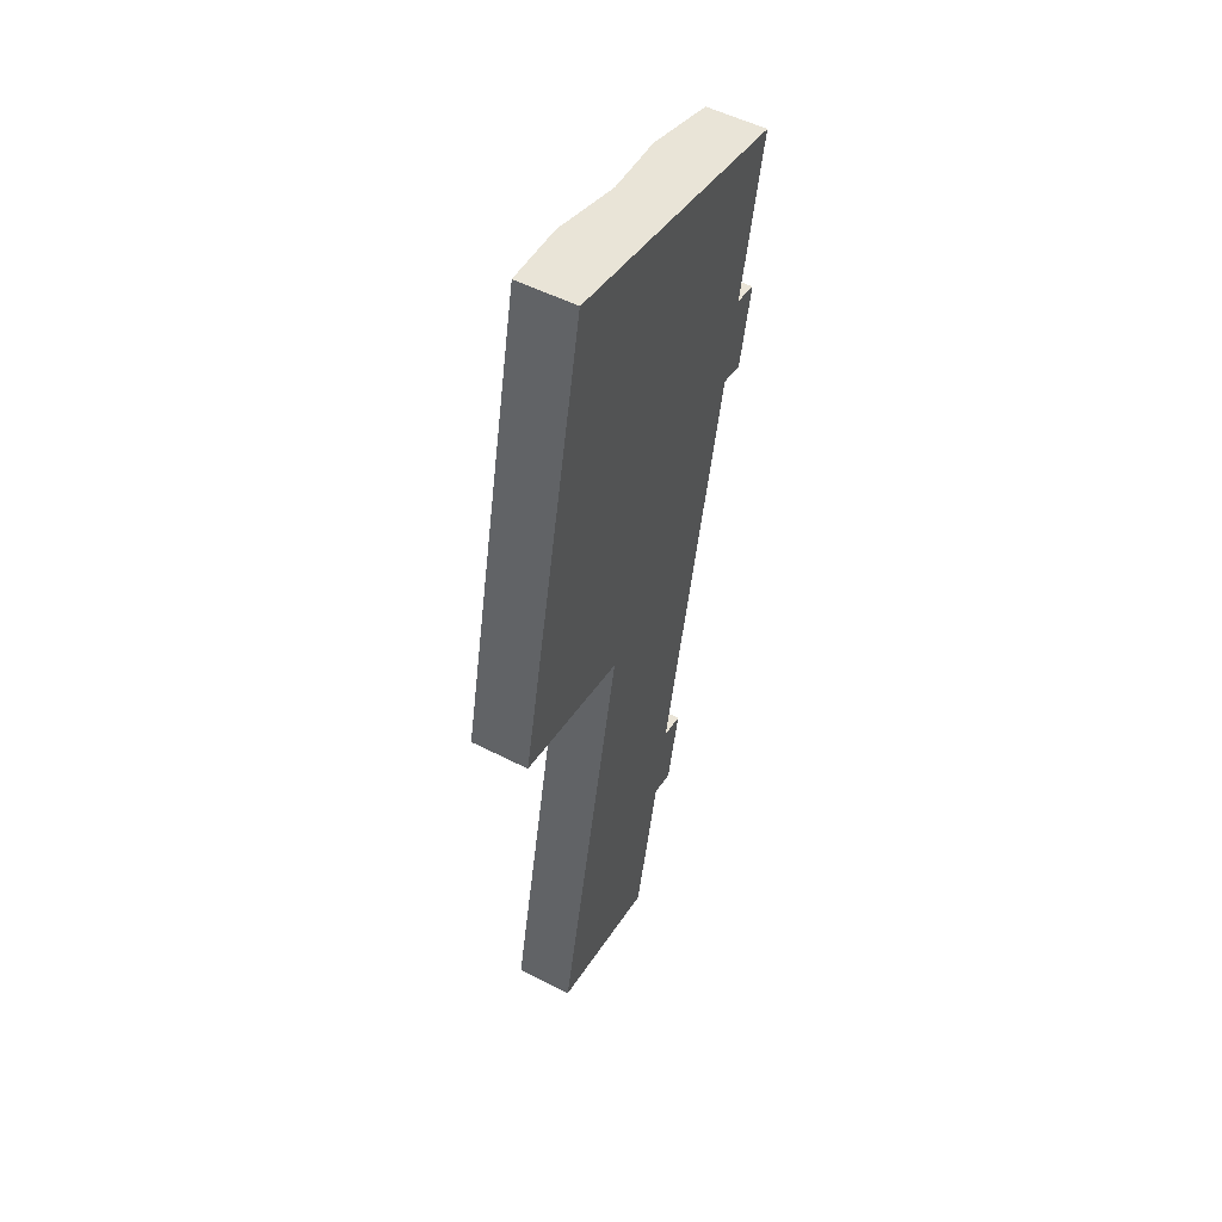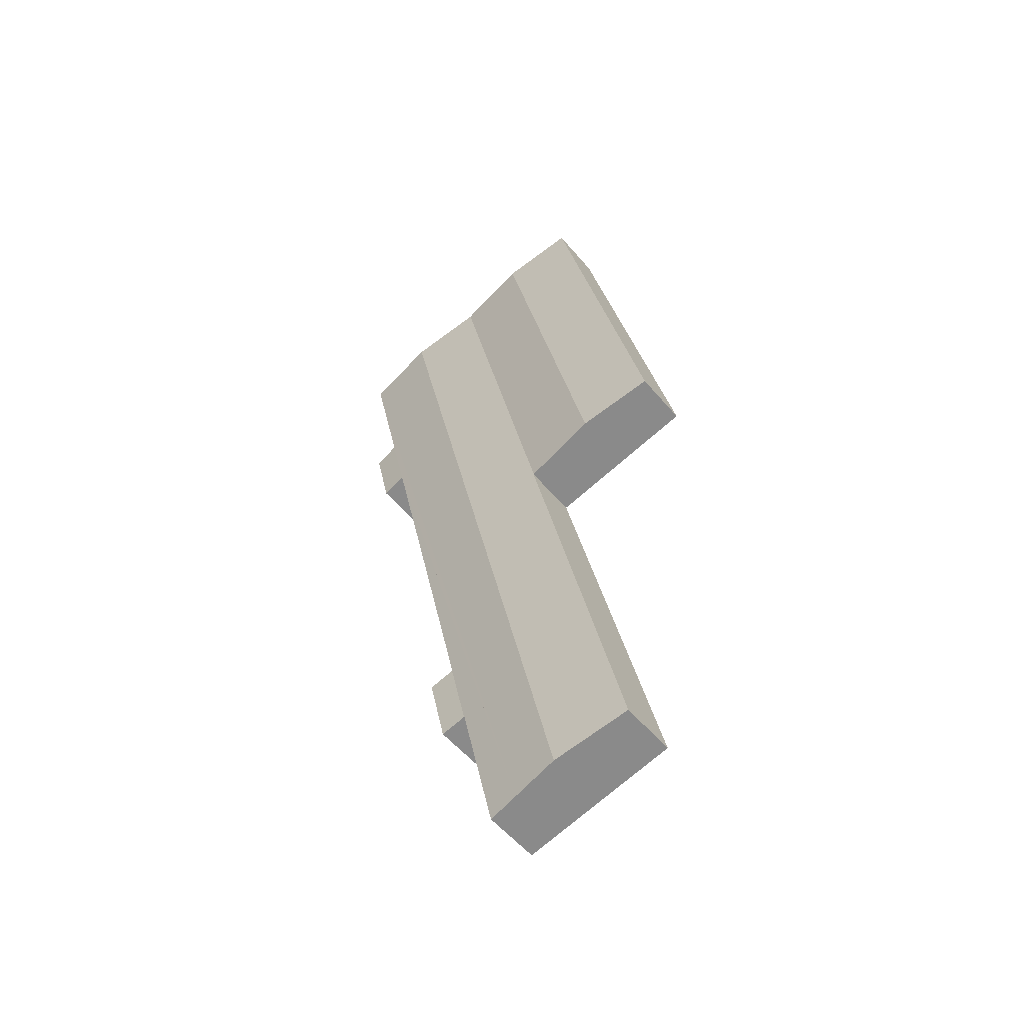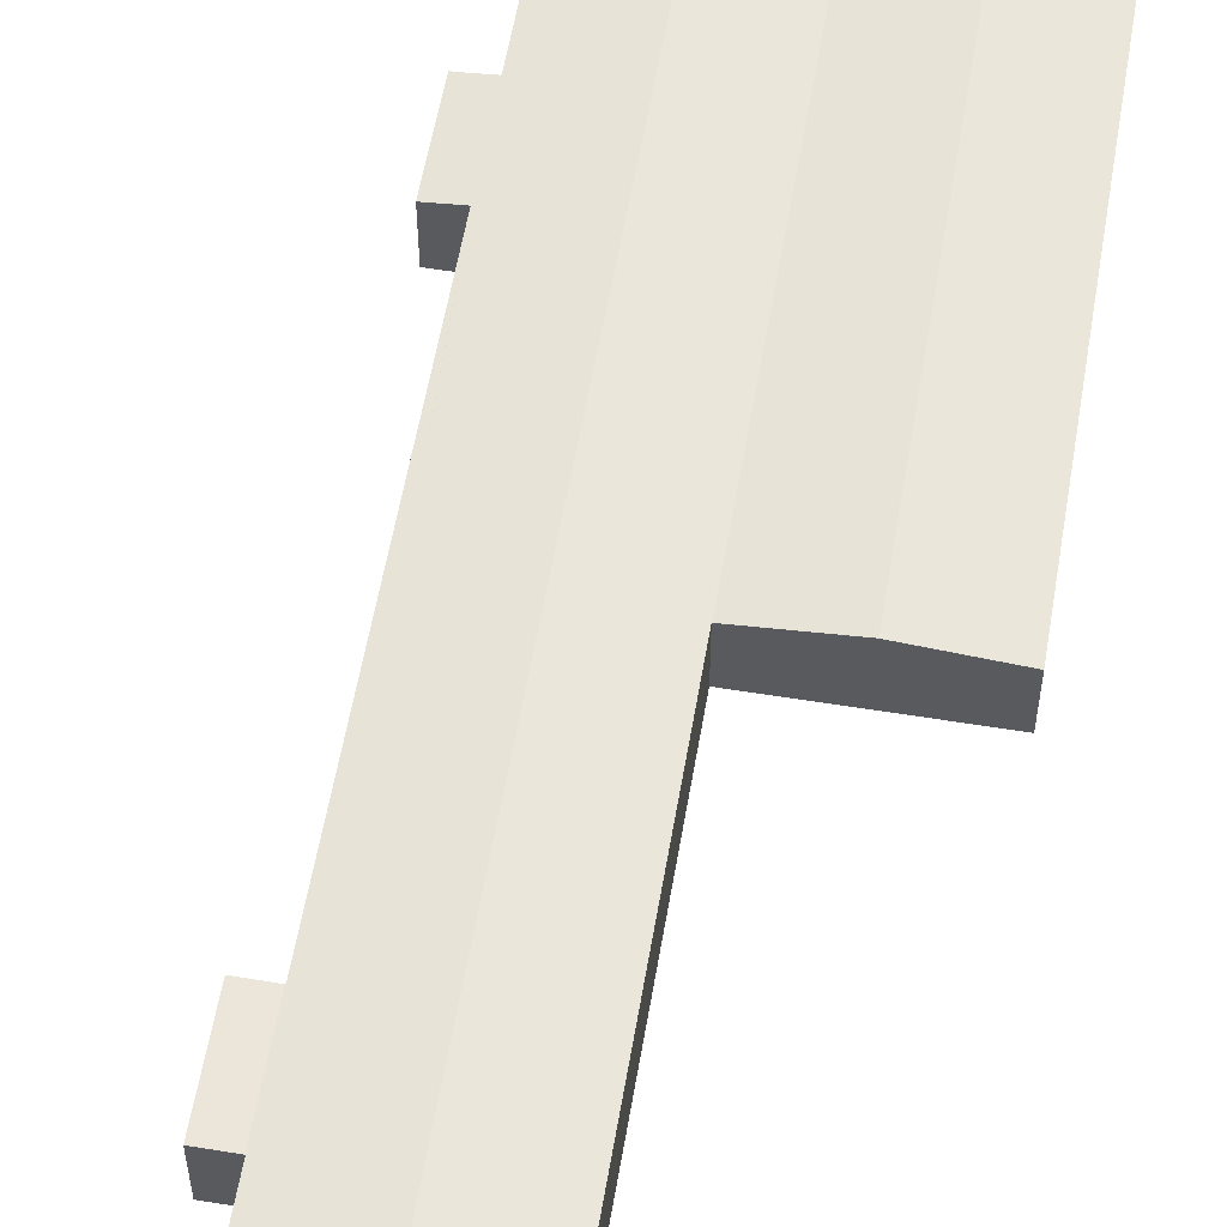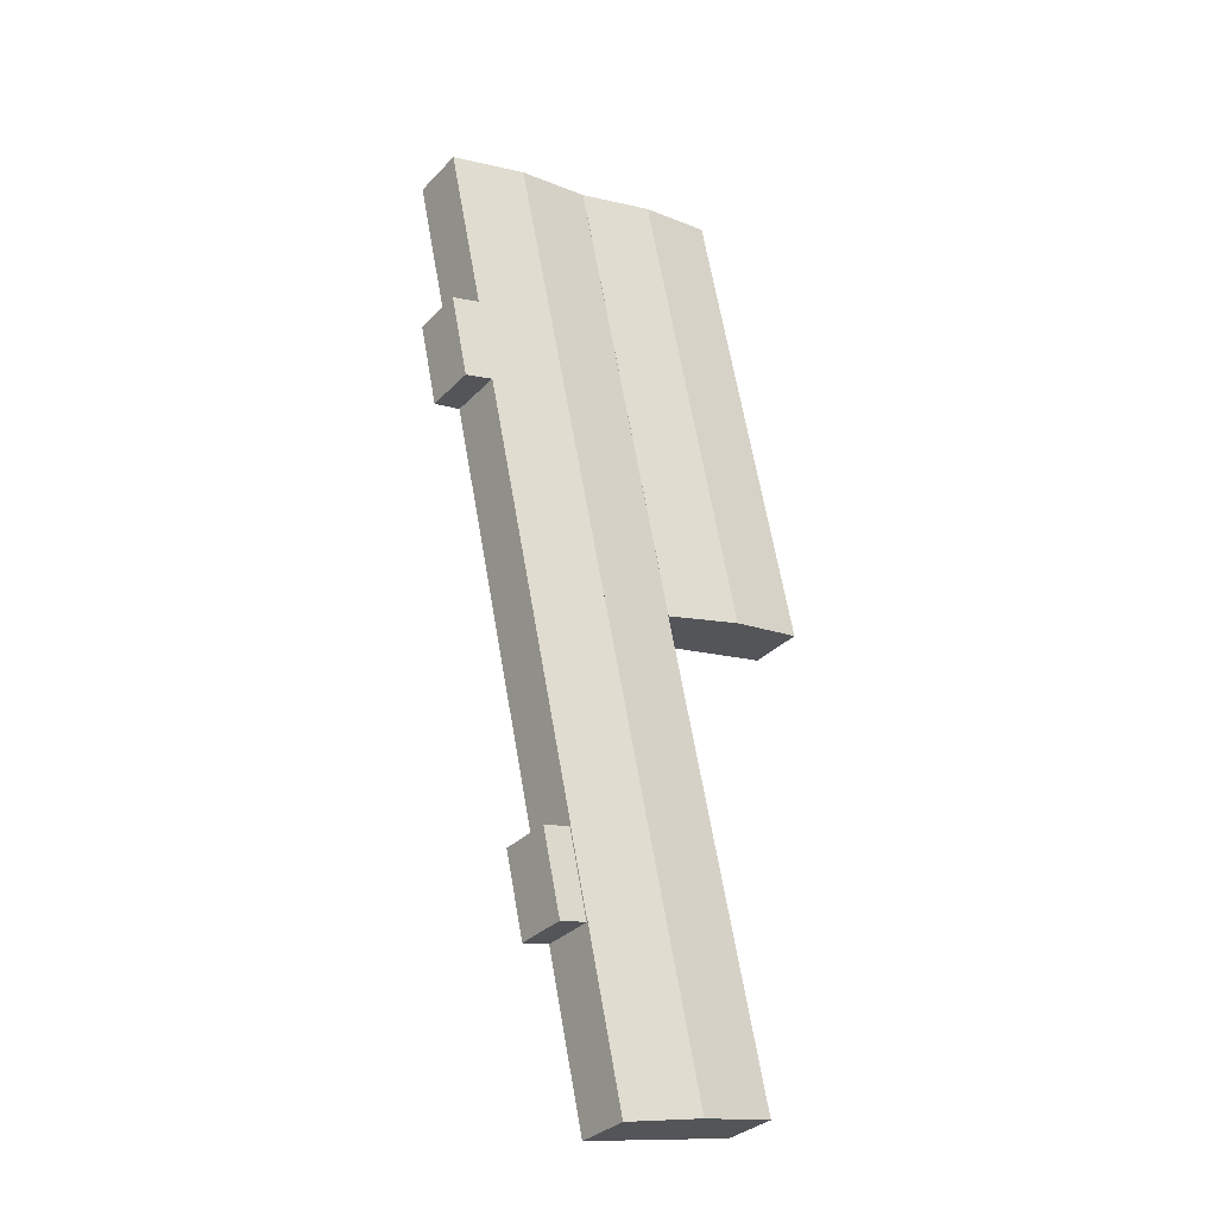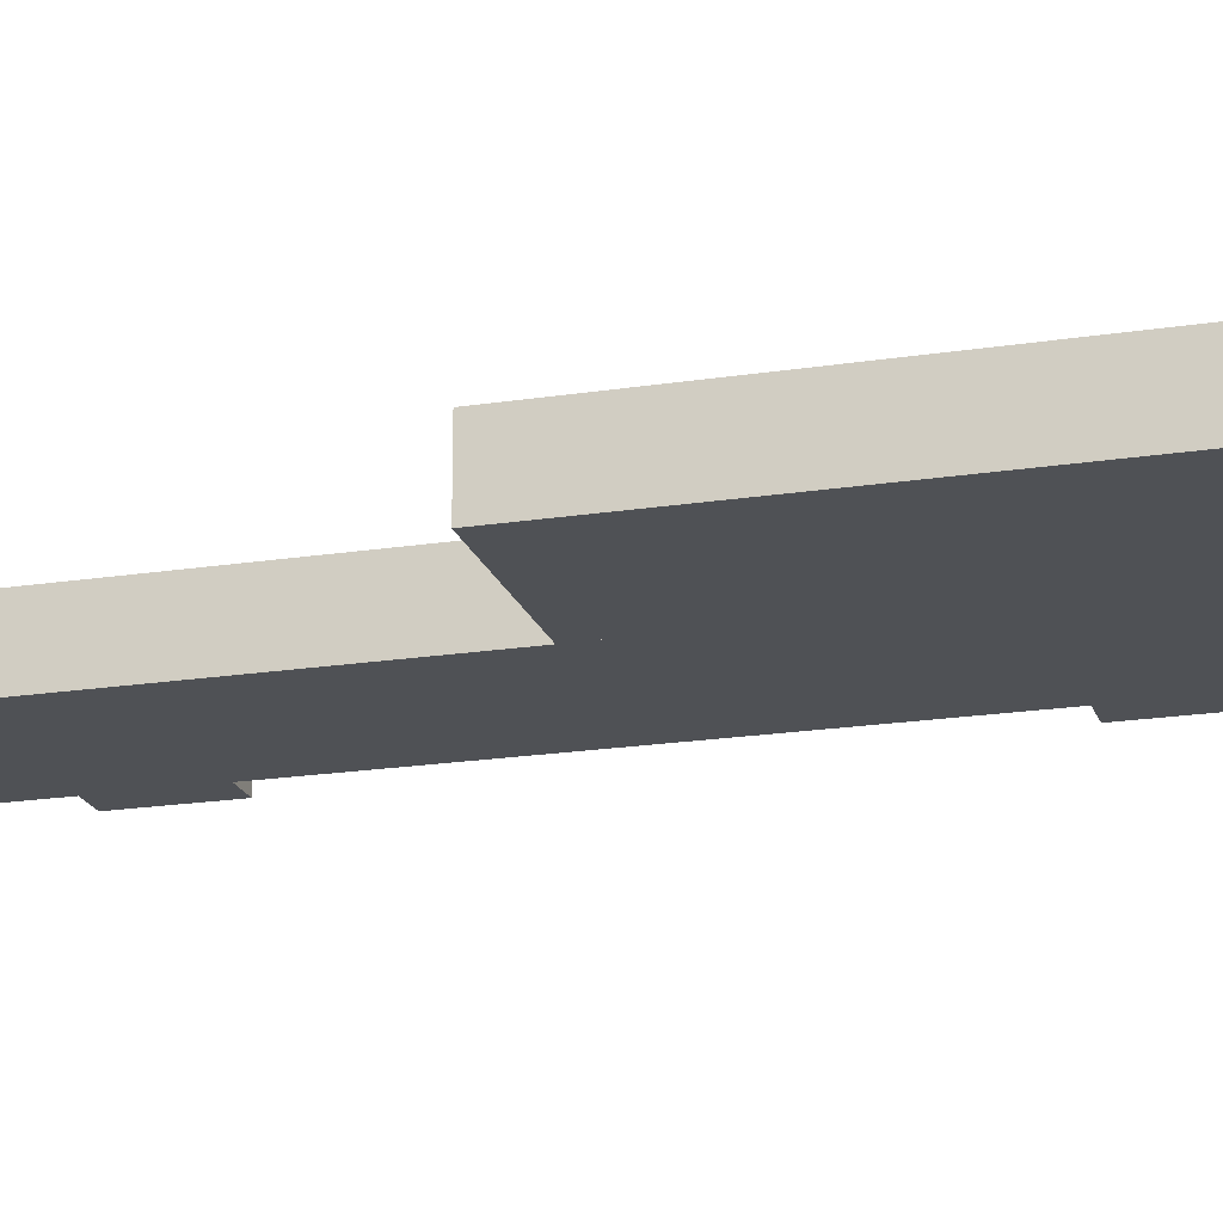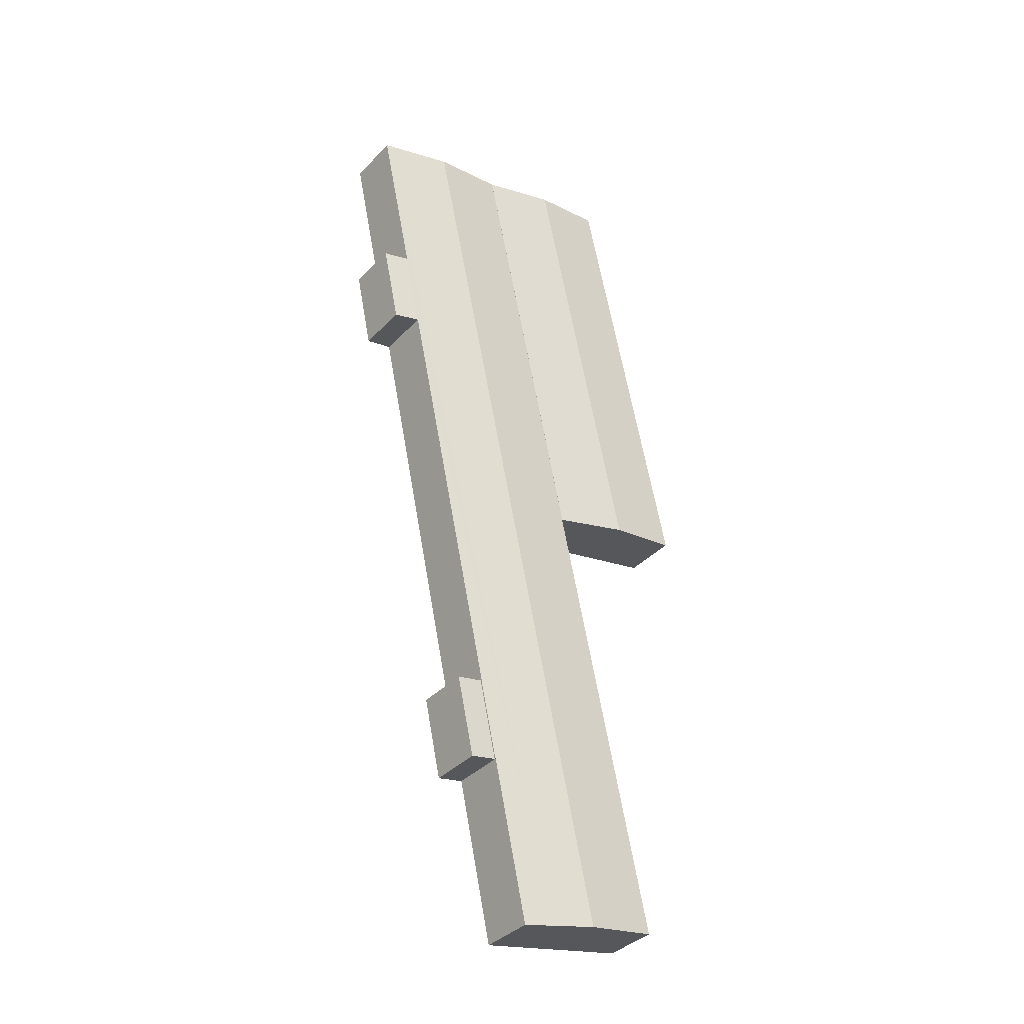
<metadata>
{"format":"obj","ext":"obj","renderer":"f3d","projection":"perspective","resolution":1024,"background":"white","views":[{"elev":52.6,"azim":-60.9,"up":"+Z"},{"elev":-55.3,"azim":-140.6,"up":"+Z"},{"elev":57.3,"azim":-158.2,"up":"+Y"},{"elev":-32.2,"azim":144.3,"up":"+Z"},{"elev":-19.9,"azim":-61.8,"up":"+Y"},{"elev":-37.1,"azim":142.6,"up":"+Z"}]}
</metadata>
<code>
v  58.69 15.29 72.57
v  49.07 17.04 121
v  68.24 15.29 116.9
v  47.61 17.17 121.4
v  38.06 17.17 77.01
v  53.84 15.29 50
v  33.2 17.17 54.45
v  41.16 15.29 -8.896
v  34.59 15.89 -7.477
v  20.53 17.17 -4.438
v  0 15.29 9.365e-16
v  12.67 15.29 58.87
v  17.53 15.29 81.43
v  27.07 15.29 125.8
v  28.16 15.39 125.6
v  0 0 0
v  27.07 -7.702e-15 125.8
v  12.67 -3.605e-15 58.87
v  17.53 -4.986e-15 81.43
v  28.16 -7.688e-15 125.6
v  47.61 -7.431e-15 121.4
v  49.07 -7.412e-15 121
v  68.24 -7.159e-15 116.9
v  58.69 -4.444e-15 72.57
v  53.84 -3.062e-15 50
v  41.16 5.447e-16 -8.896
v  34.59 4.578e-16 -7.477
v  20.53 2.717e-16 -4.438
v  61.92 17.19 -13.48
v  41.26 15.26 -8.917
v  74.62 17.19 45.53
v  41.24 15.26 -9.015
v  28.8 15.26 -66.76
v  49.48 17.19 -71.23
v  23.96 15.26 -89.23
v  44.65 17.19 -93.69
v  19.51 15.26 -109.9
v  35.15 17.19 -137.8
v  14.45 15.26 -133.4
v  79.48 17.19 68.09
v  68.24 15.25 116.9
v  89.03 17.19 112.4
v  58.69 15.25 72.57
v  53.84 15.25 50
v  41.16 15.25 -8.896
v  47.84 16.01 -140.6
v  62.78 15.27 -109.9
v  55.8 15.27 -142.3
v  65.31 15.27 -98.15
v  65.33 15.27 -98.05
v  70.16 15.26 -75.72
v  82.59 15.26 -17.95
v  95.3 15.27 41.07
v  95.33 15.27 41.17
v  100.2 15.27 63.7
v  109.7 15.26 108
v  95.43 15.26 41.15
v  107.5 14.57 62.07
v  102.7 14.57 39.58
v  100.3 15.26 63.62
v  100.3 15.26 63.68
v  70.16 15.26 -75.7
v  70.25 15.25 -75.74
v  65.44 15.25 -98.07
v  14.45 8.166e-15 -133.4
v  19.51 6.728e-15 -109.9
v  23.96 5.464e-15 -89.23
v  28.8 4.088e-15 -66.76
v  41.24 5.52e-16 -9.015
v  41.26 5.46e-16 -8.917
v  89.03 -6.885e-15 112.4
v  109.7 -6.613e-15 108
v  100.2 -3.901e-15 63.7
v  100.3 -3.9e-15 63.68
v  100.3 -3.896e-15 63.62
v  107.5 -3.801e-15 62.07
v  70.16 4.637e-15 -75.72
v  70.25 4.638e-15 -75.74
v  102.7 -2.424e-15 39.58
v  95.33 -2.521e-15 41.17
v  95.3 -2.515e-15 41.07
v  82.59 1.099e-15 -17.95
v  70.16 4.635e-15 -75.7
v  65.44 6.005e-15 -98.07
v  65.33 6.004e-15 -98.05
v  65.31 6.01e-15 -98.15
v  62.78 6.728e-15 -109.9
v  55.8 8.712e-15 -142.3
v  95.43 -2.519e-15 41.15
v  47.84 8.607e-15 -140.6
v  35.15 8.439e-15 -137.8
v  77.52 14.95 -77.29
v  74.9 14.95 -76.72
v  77.52 14.95 -77.27
v  72.69 14.95 -99.63
v  70.25 14.95 -75.74
v  65.44 14.95 -98.07
v  77.52 4.732e-15 -77.27
v  74.9 4.698e-15 -76.72
v  72.69 6.101e-15 -99.63
v  77.52 4.732e-15 -77.29
v  100.3 14.55 63.62
v  107.5 14.55 62.16
v  107.5 14.55 62.07
v  100.3 14.55 63.68
v  107.5 -3.806e-15 62.16
g defaultobject
f 1 2 3
f 2 1 4
f 4 1 5
f 5 1 6
f 5 6 7
f 7 6 8
f 7 8 9
f 7 9 10
f 11 7 10
f 7 11 12
f 7 12 5
f 5 12 13
f 5 13 4
f 4 13 14
f 4 14 15
f 16 12 11
f 12 16 13
f 13 16 14
f 14 16 17
f 17 16 18
f 17 18 19
f 17 15 14
f 15 17 4
f 4 17 20
f 4 20 21
f 4 21 2
f 2 21 3
f 3 21 22
f 3 22 23
f 23 1 3
f 1 23 24
f 1 24 6
f 6 24 25
f 6 25 8
f 8 25 26
f 26 9 8
f 9 26 10
f 10 26 27
f 10 27 28
f 10 28 11
f 11 28 16
f 25 27 26
f 27 25 28
f 28 25 16
f 16 25 18
f 18 25 24
f 18 24 19
f 19 24 23
f 19 23 21
f 19 21 17
f 21 23 22
f 17 21 20
f 29 30 31
f 30 29 32
f 32 29 33
f 33 29 34
f 33 34 35
f 35 34 36
f 35 36 37
f 37 36 38
f 37 38 39
f 40 41 42
f 41 40 43
f 43 40 31
f 43 31 44
f 44 31 45
f 45 31 30
f 46 47 48
f 47 46 49
f 49 46 50
f 50 46 51
f 51 46 52
f 52 46 53
f 53 46 54
f 54 46 55
f 55 46 56
f 56 46 42
f 42 46 31
f 31 46 36
f 36 46 38
f 31 36 34
f 31 34 29
f 42 31 40
f 57 58 59
f 58 57 60
f 60 57 54
f 60 54 61
f 61 54 55
f 52 62 51
f 50 63 64
f 63 50 51
f 26 44 45
f 44 26 43
f 43 26 41
f 41 26 23
f 23 26 25
f 23 25 24
f 65 37 39
f 37 65 66
f 37 66 35
f 35 66 67
f 35 67 33
f 33 67 68
f 33 68 32
f 32 68 69
f 32 69 30
f 30 69 70
f 23 42 41
f 42 23 71
f 42 71 56
f 56 71 72
f 73 61 55
f 61 73 74
f 75 58 60
f 58 75 76
f 77 63 51
f 63 77 78
f 56 73 55
f 73 56 72
f 74 60 61
f 60 74 75
f 76 59 58
f 59 76 79
f 80 53 54
f 53 80 52
f 52 80 81
f 52 81 82
f 52 82 62
f 62 82 83
f 62 83 51
f 51 83 77
f 78 64 63
f 64 78 84
f 85 49 50
f 49 85 47
f 47 85 48
f 48 85 86
f 48 86 87
f 48 87 88
f 79 57 59
f 57 79 54
f 54 79 80
f 80 79 89
f 64 85 50
f 85 64 84
f 88 46 48
f 46 88 38
f 38 88 90
f 38 90 91
f 38 91 39
f 39 91 65
f 70 45 30
f 45 70 26
f 78 77 84
f 25 26 70
f 91 66 65
f 66 91 90
f 66 90 88
f 66 88 87
f 66 87 67
f 67 87 86
f 67 86 68
f 68 86 85
f 68 85 84
f 68 84 77
f 68 77 83
f 68 83 69
f 69 83 82
f 69 82 70
f 70 82 81
f 70 81 25
f 25 81 24
f 24 81 80
f 24 80 89
f 24 89 79
f 24 79 75
f 75 79 76
f 74 73 75
f 24 73 23
f 73 24 75
f 23 73 72
f 23 72 71
f 92 93 94
f 93 92 95
f 93 95 96
f 96 95 97
f 78 93 96
f 93 78 94
f 94 78 98
f 98 78 99
f 98 92 94
f 92 98 95
f 95 98 100
f 100 98 101
f 100 97 95
f 97 100 84
f 84 96 97
f 96 84 78
f 99 101 98
f 101 99 100
f 100 99 78
f 100 78 84
f 102 103 104
f 103 102 105
f 75 105 102
f 105 75 74
f 74 103 105
f 103 74 106
f 106 104 103
f 104 106 76
f 76 102 104
f 102 76 75
f 76 74 75
f 74 76 106

</code>
